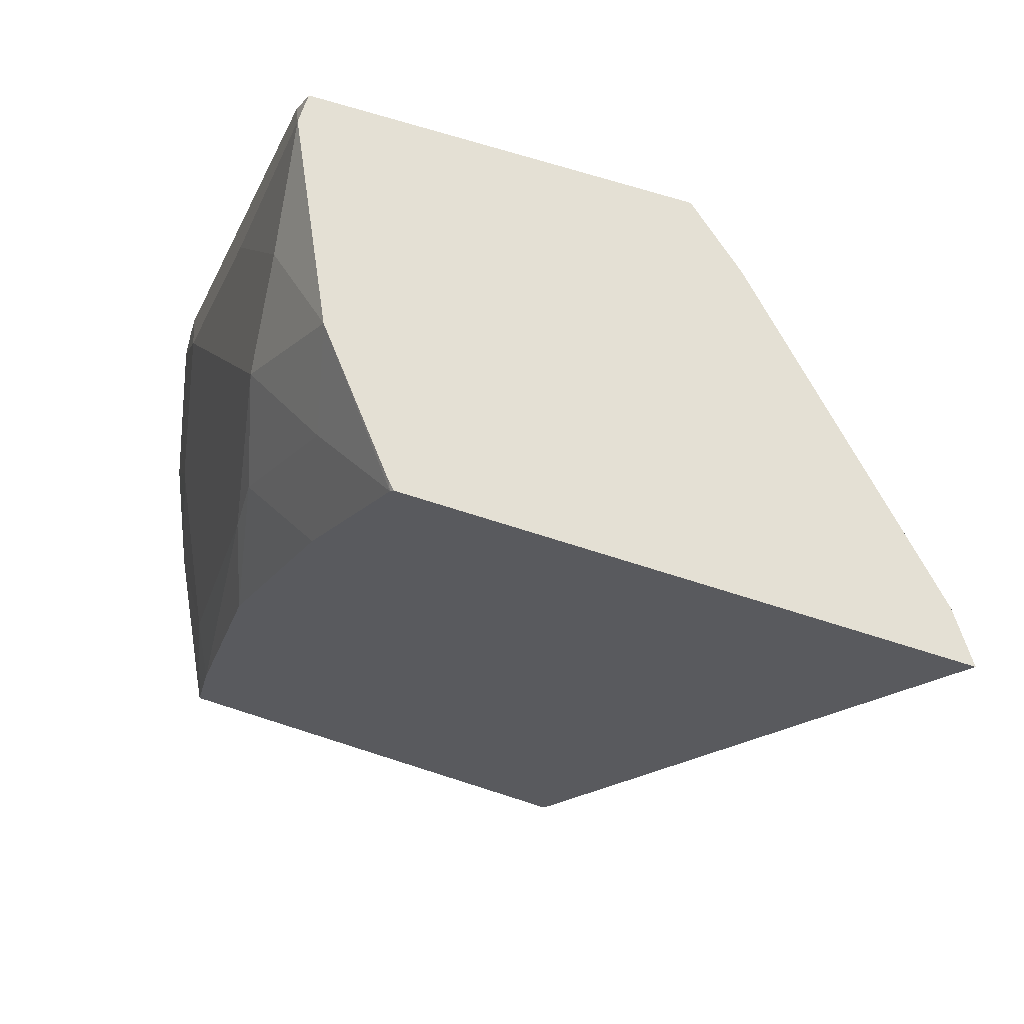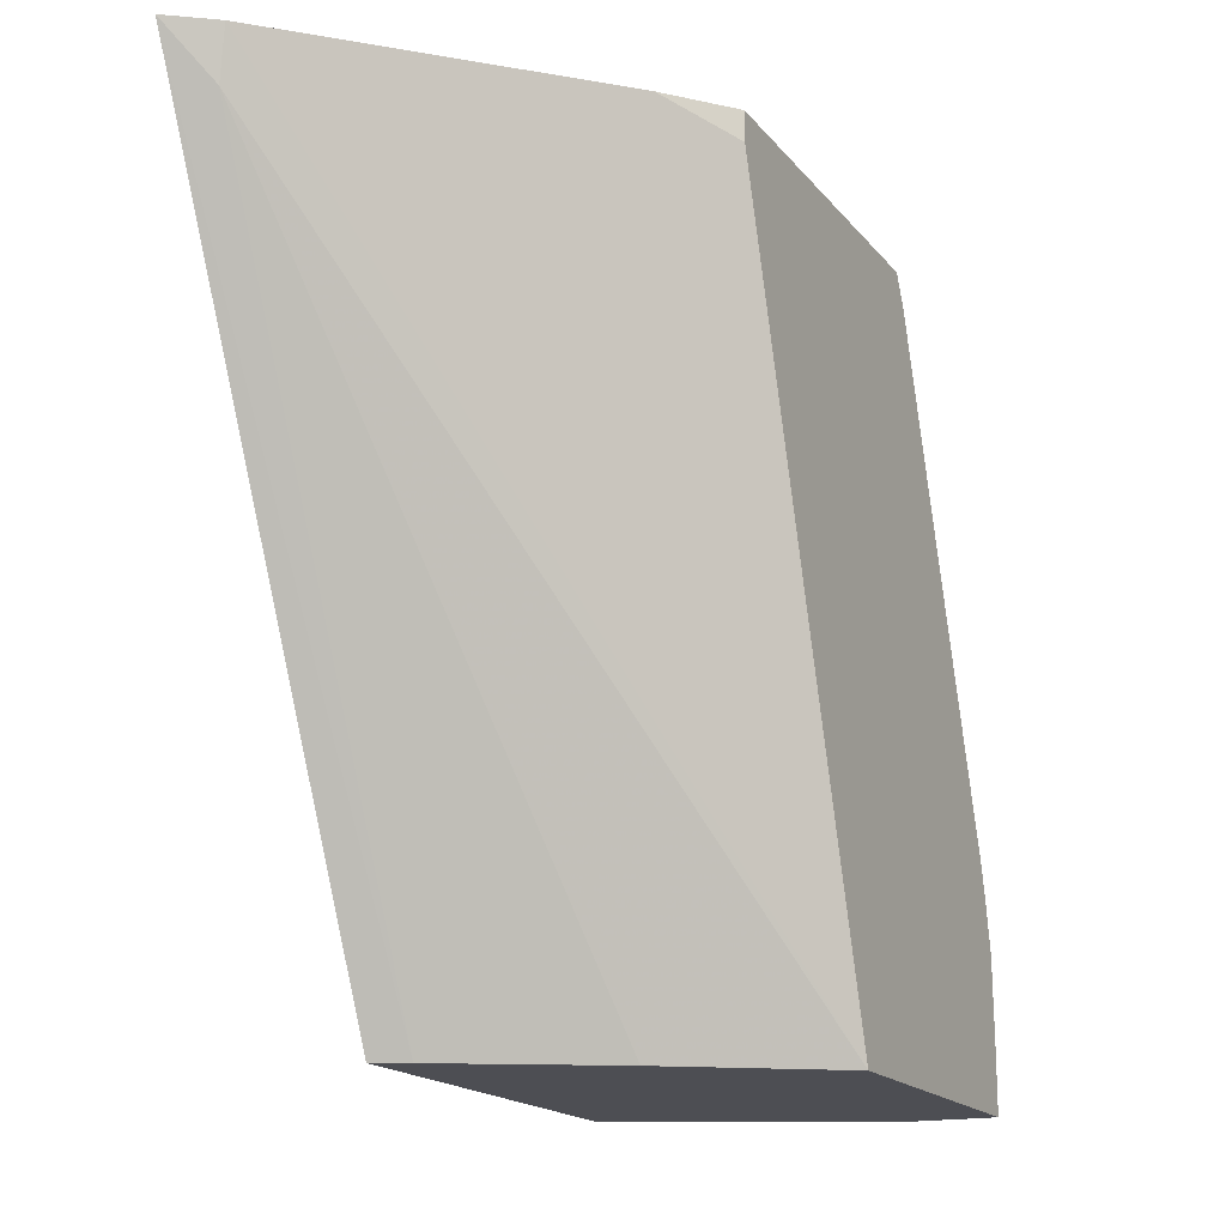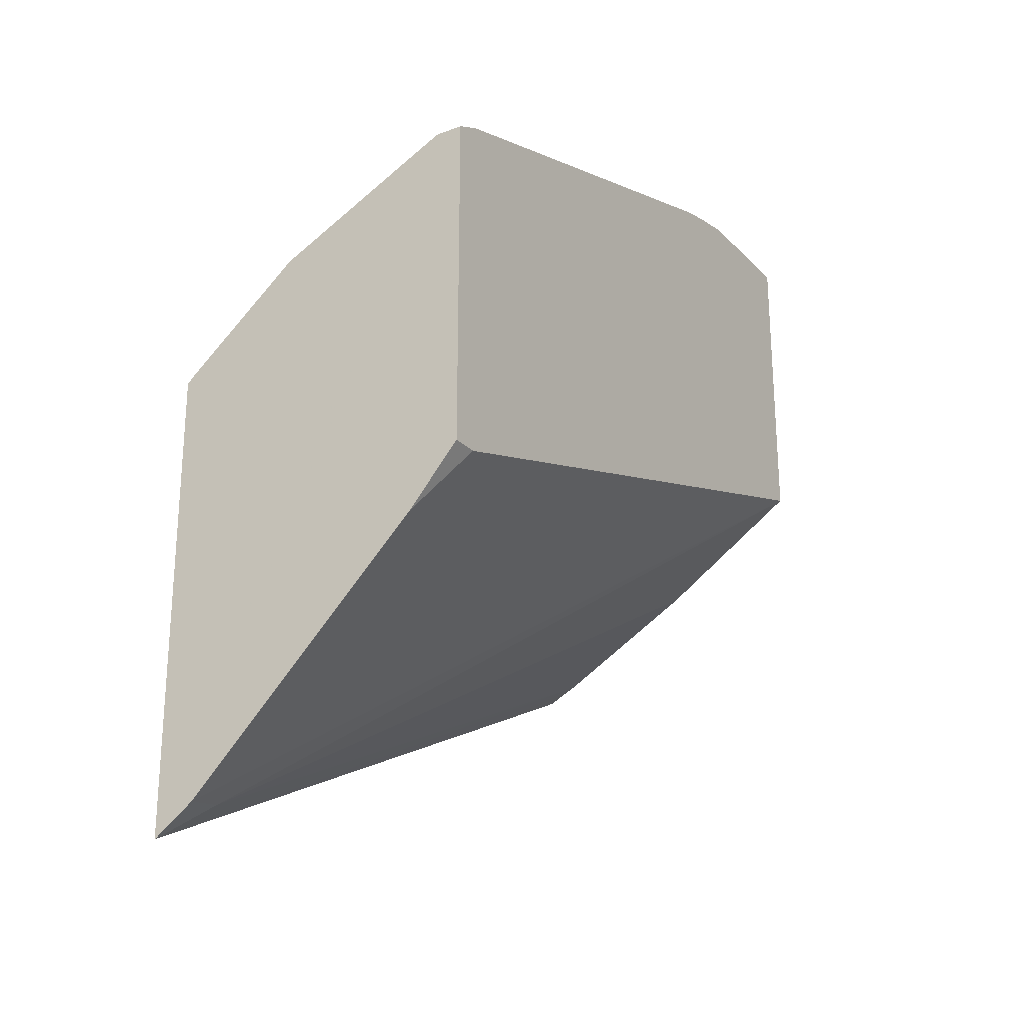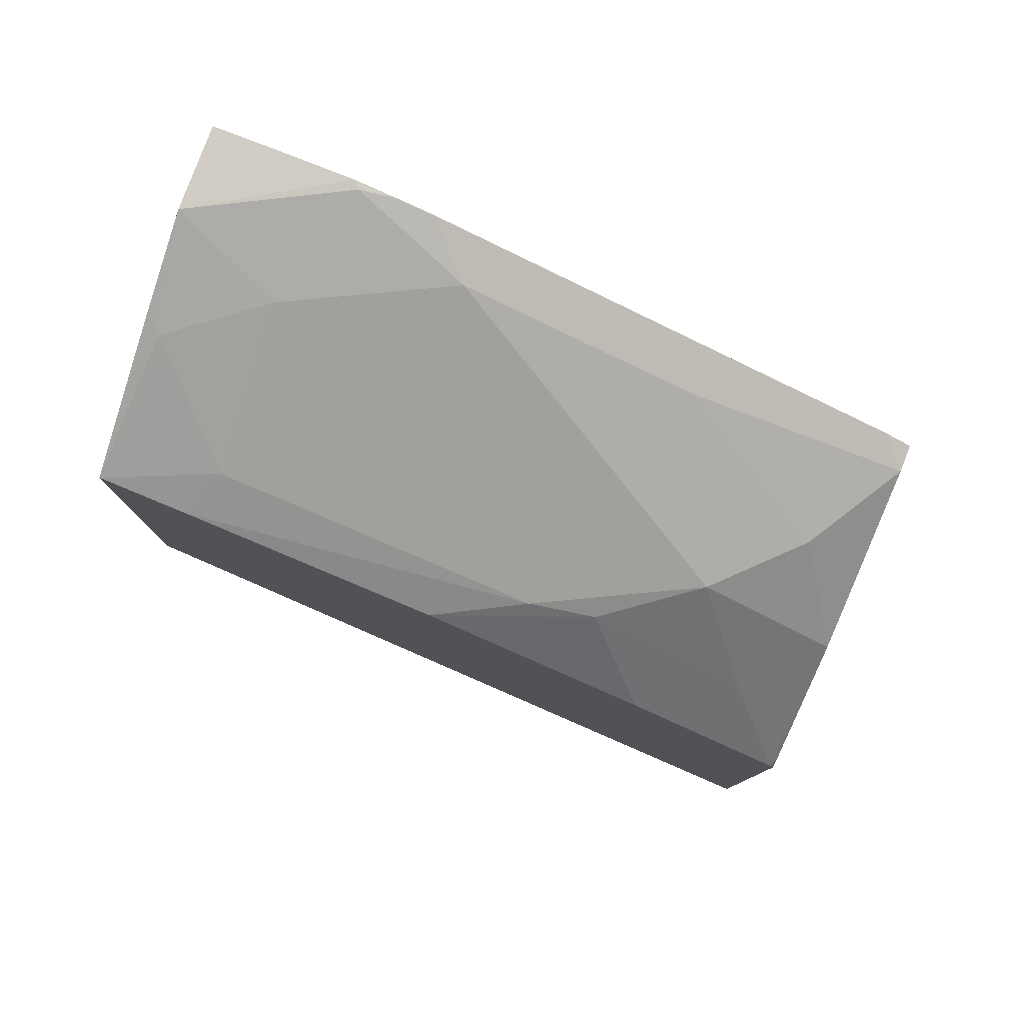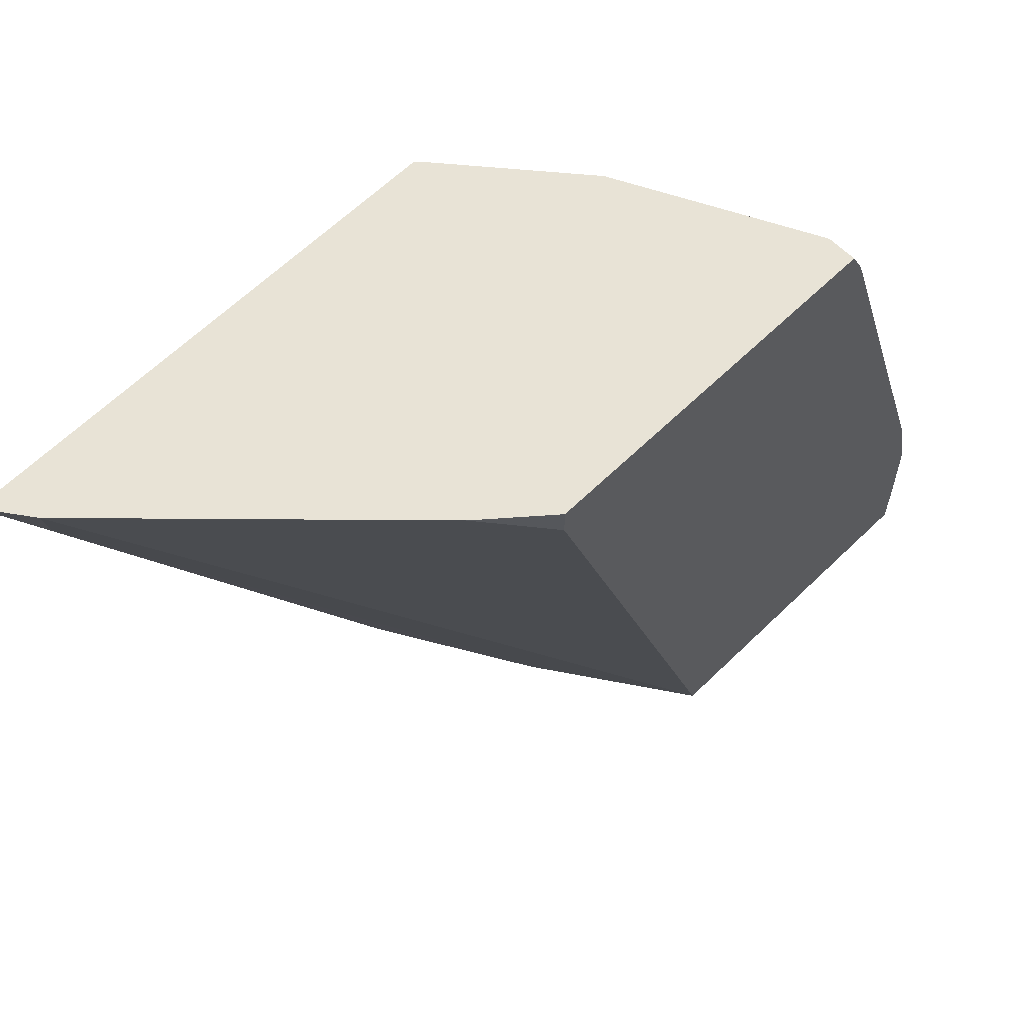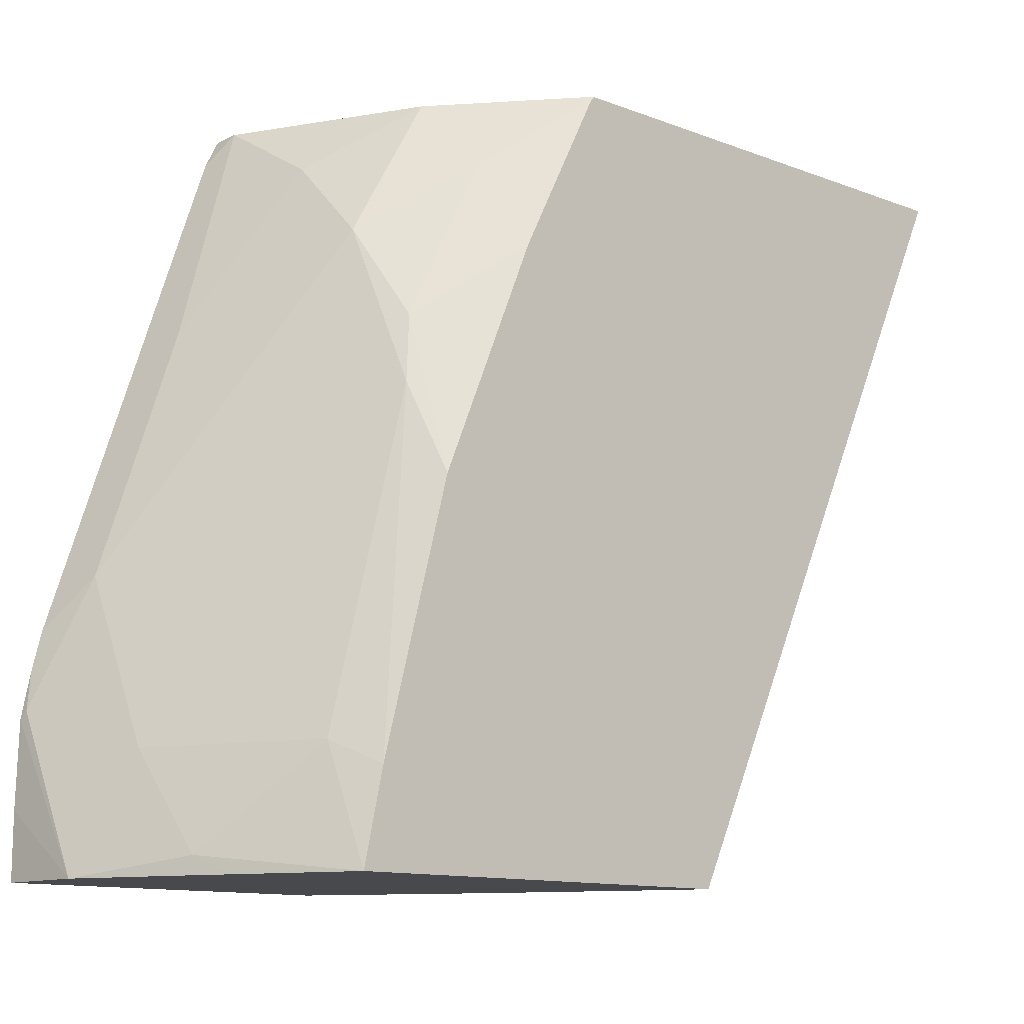
<metadata>
{"format":"obj","ext":"obj","renderer":"f3d","projection":"perspective","resolution":1024,"background":"white","views":[{"elev":66.0,"azim":108.3,"up":"+Y"},{"elev":-17.3,"azim":-154.2,"up":"+Y"},{"elev":-24.1,"azim":-148.2,"up":"+Z"},{"elev":79.5,"azim":111.2,"up":"+Z"},{"elev":62.5,"azim":-134.6,"up":"+Y"},{"elev":-12.2,"azim":48.3,"up":"+Y"}]}
</metadata>
<code>
v 0.3598 -0.2457 0.5526
v 0.3537 -0.2457 0.5557
v 0.3598 -0.1888 0.5258
v 0.3598 -0.2457 0.7307
v 0.3454 -0.2457 0.5598
v 0.3598 0.08073 0.3991
v 0.3598 -0.2067 0.7223
v 0.3394 -0.1965 0.7324
v 0.2977 -0.2382 0.7622
v 0.3127 -0.2457 0.7547
v 0.2778 -0.2457 0.5994
v 0.3454 0.05954 0.4169
v 0.3412 0.08073 0.4126
v 0.3598 0.08073 0.6135
v 0.3598 -0.0934 0.6926
v 0.3394 -0.05362 0.6967
v 0.3037 -0.125 0.7324
v 0.268 -0.1965 0.7682
v 0.2492 -0.2457 0.7852
v 0.2903 -0.2457 0.766
v 0.2977 -0.2457 0.7622
v 0.2112 -0.2457 0.6447
v 0.2112 0.06823 0.5465
v 0.234 0.08073 0.5198
v 0.3566 0.08073 0.6167
v 0.3598 0.0791 0.6151
v 0.3598 0.007655 0.6508
v 0.3335 -0.02385 0.6908
v 0.3037 0.01785 0.6967
v 0.2322 -0.125 0.7682
v 0.2144 -0.1786 0.786
v 0.2112 -0.1819 0.7867
v 0.2112 -0.2176 0.7877
v 0.2112 -0.2457 0.7877
v 0.2112 0.08073 0.5465
v 0.3037 0.08073 0.661
v 0.3335 0.04762 0.655
v 0.268 0.05357 0.6967
v 0.2322 -0.01787 0.7324
v 0.2112 -0.1461 0.7787
v 0.2112 -0.1625 0.7828
v 0.2112 0.08073 0.701
v 0.2495 0.08073 0.6881
v 0.2236 0.08073 0.701
v 0.2112 0.06823 0.7073
f 22 41 40
f 18 31 19
f 22 32 41
f 22 33 32
f 22 34 33
f 19 33 34
f 22 40 45
f 19 31 32
f 18 30 31
f 15 28 16
f 17 30 18
f 16 28 29
f 15 27 28
f 14 25 26
f 13 22 23
f 13 23 24
f 12 22 13
f 22 45 42
f 17 29 30
f 42 45 44
f 40 44 45
f 23 35 24
f 11 22 12
f 39 44 40
f 38 44 39
f 38 43 44
f 36 43 38
f 31 41 32
f 31 40 41
f 30 38 39
f 22 35 23
f 30 40 31
f 29 38 30
f 29 36 38
f 29 37 36
f 28 37 29
f 27 37 28
f 26 37 27
f 26 36 37
f 25 36 26
f 30 39 40
f 9 21 10
f 22 42 35
f 9 19 20
f 2 5 3
f 1 5 2
f 1 11 5
f 1 22 11
f 1 34 22
f 1 19 34
f 1 20 19
f 1 21 20
f 1 10 21
f 1 4 10
f 1 7 4
f 1 15 7
f 1 27 15
f 1 26 27
f 1 14 26
f 1 6 14
f 1 3 6
f 1 2 3
f 9 20 21
f 3 5 6
f 4 7 8
f 19 32 33
f 4 9 10
f 4 8 9
f 8 29 17
f 8 16 29
f 8 18 9
f 8 17 18
f 7 16 8
f 7 15 16
f 6 25 14
f 6 36 25
f 9 18 19
f 6 44 43
f 6 42 44
f 6 43 36
f 6 35 42
f 6 24 35
f 6 13 24
f 6 12 13
f 5 12 6
f 5 11 12

</code>
